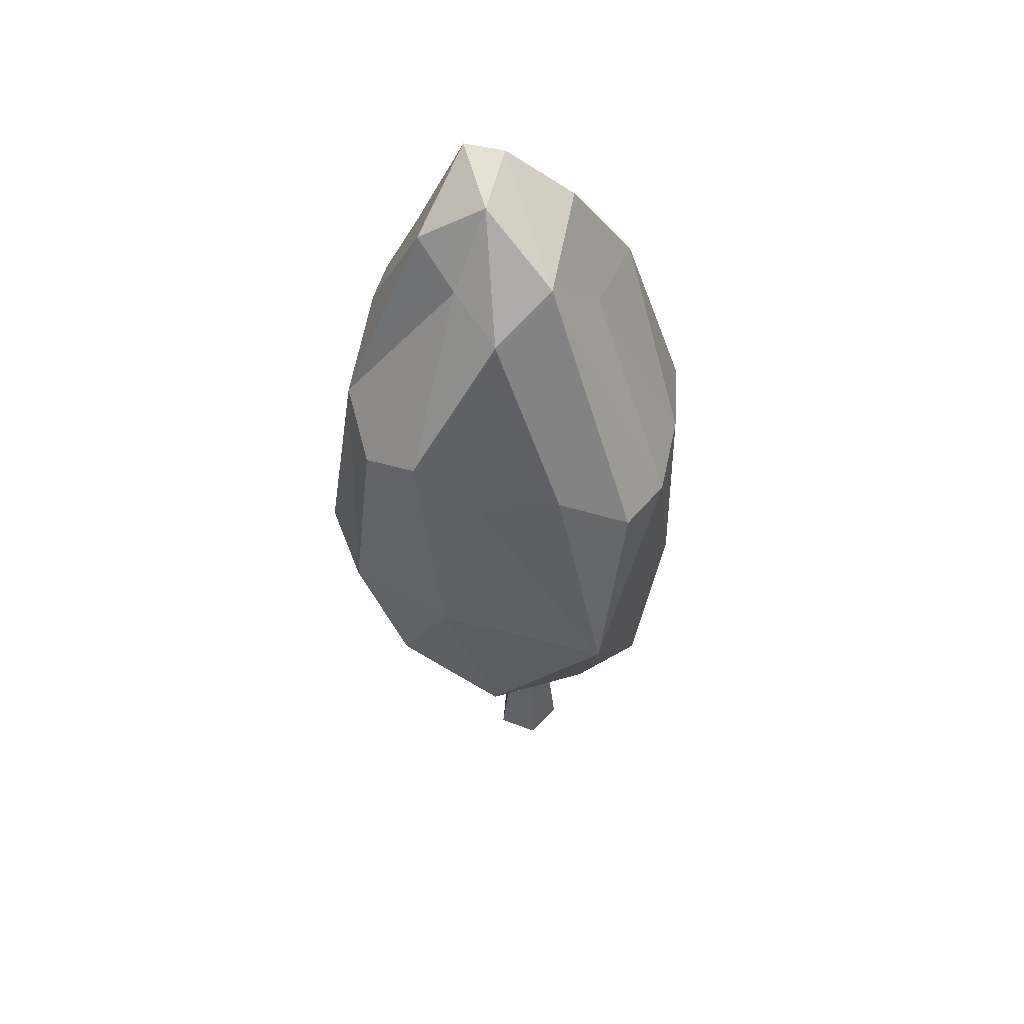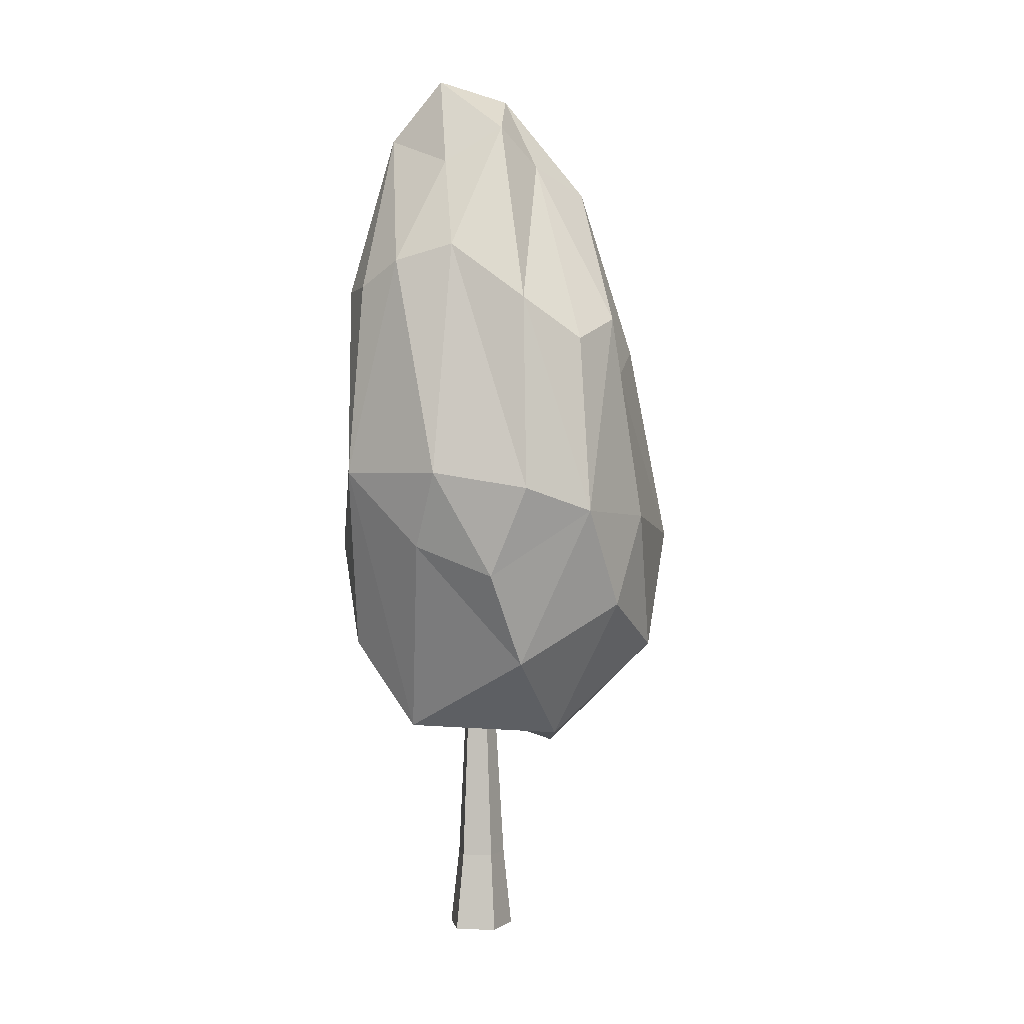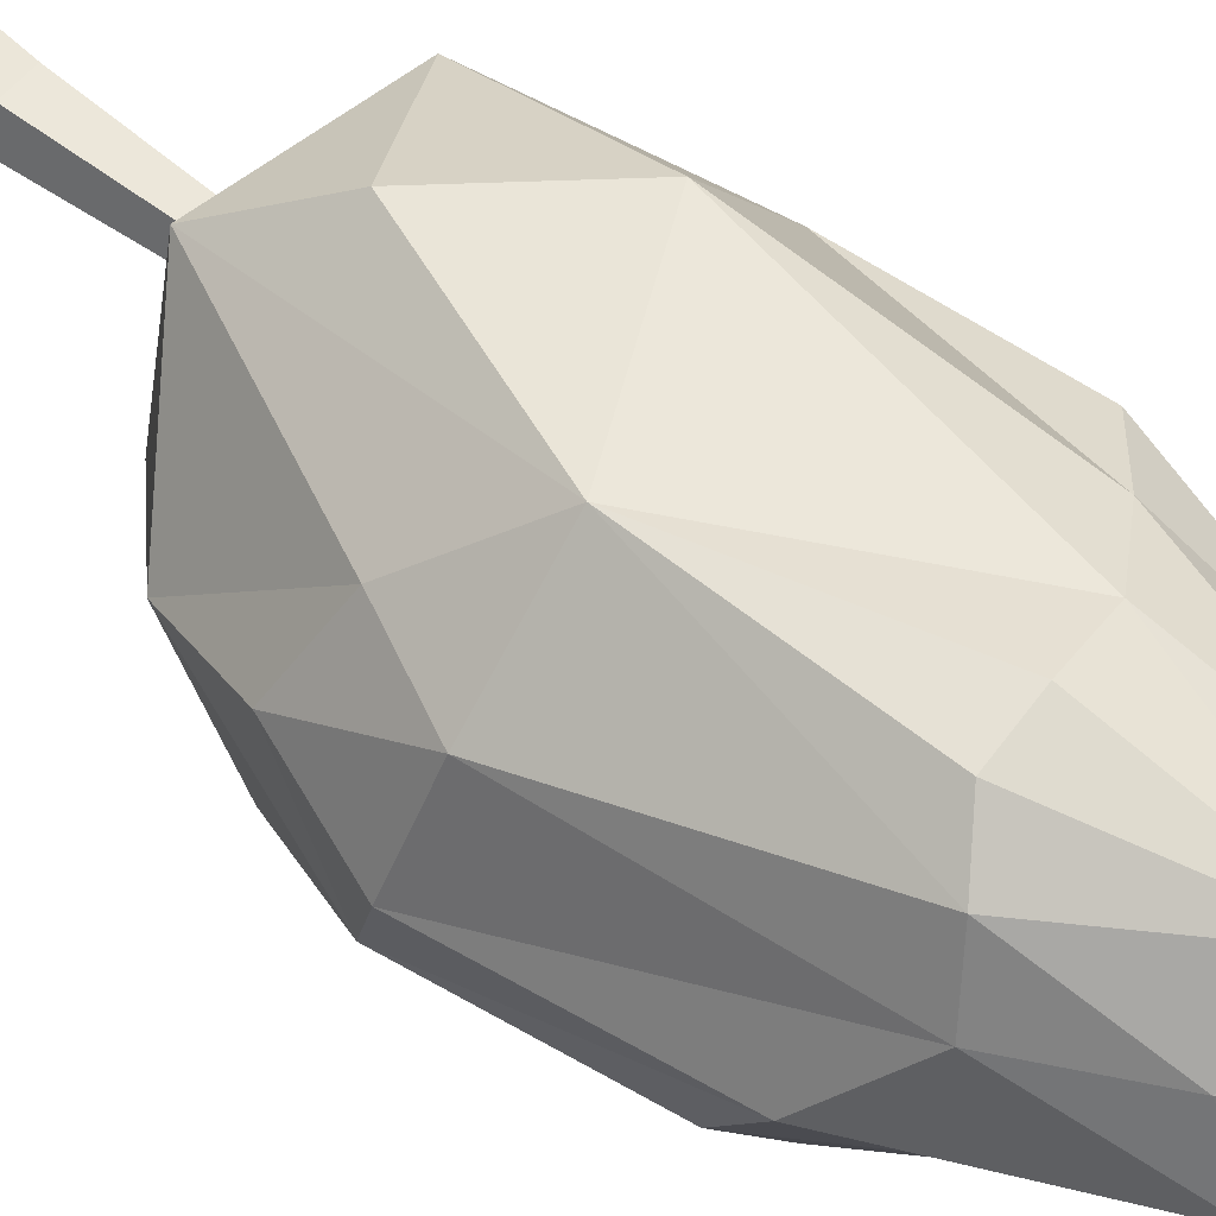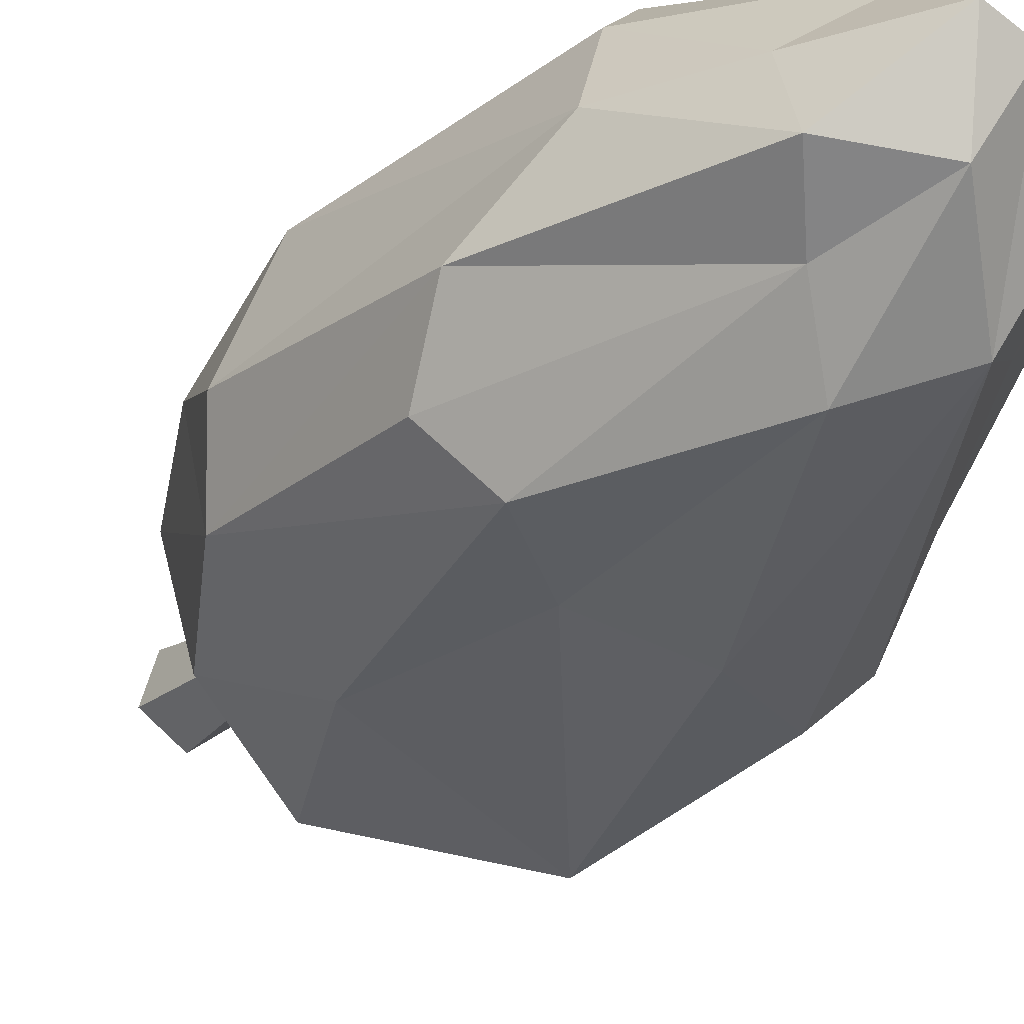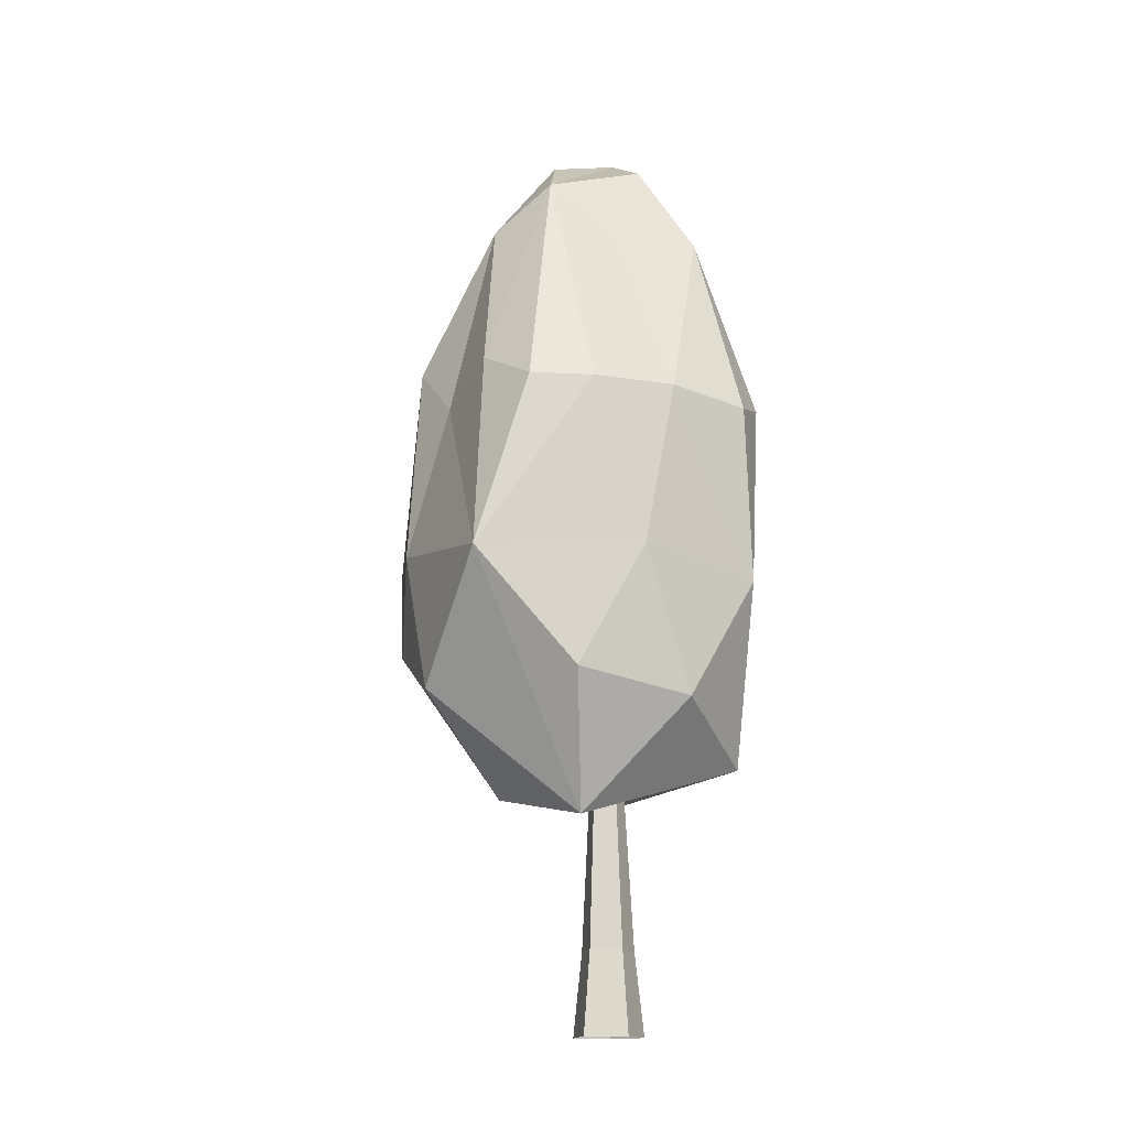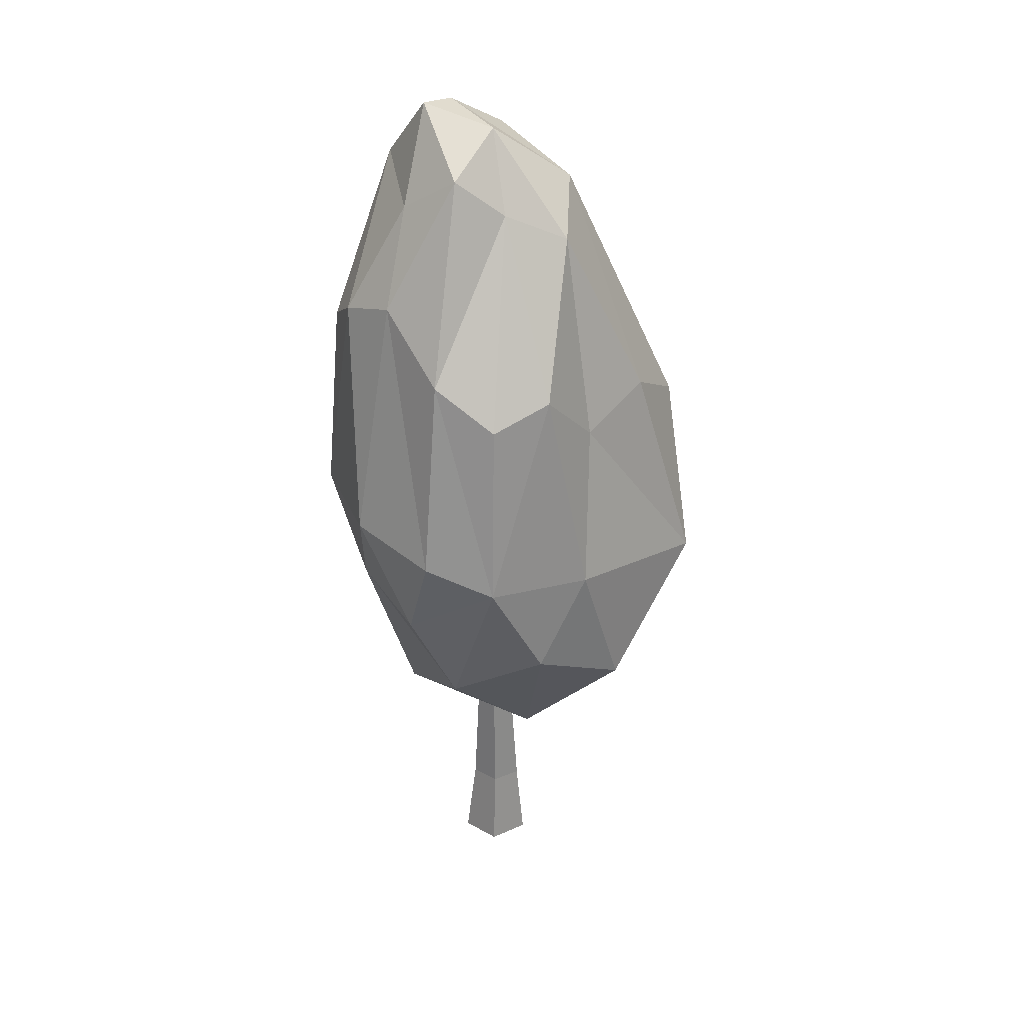
<metadata>
{"format":"obj","ext":"obj","renderer":"f3d","projection":"perspective","resolution":1024,"background":"white","views":[{"elev":51.8,"azim":166.9,"up":"+Y"},{"elev":2.0,"azim":80.0,"up":"+Y"},{"elev":54.5,"azim":129.6,"up":"+Z"},{"elev":-20.8,"azim":150.5,"up":"+Z"},{"elev":-15.4,"azim":-139.2,"up":"+Y"},{"elev":30.2,"azim":111.2,"up":"+Y"}]}
</metadata>
<code>
g Random_Tree_m_08
v 0 0 -0.3604
v -0.3427 0 -0.1114
v -0.2118 0 0.2915
v 0.2118 0 0.2915
v 0.3427 0 -0.1114
v -0.008464 0.8152 -0.2759
v -0.2615 0.8039 -0.09096
v -0.164 0.8061 0.2074
v 0.1493 0.8188 0.2068
v 0.2454 0.8244 -0.09185
v 0.01979 3.015 -0.139
v -0.126 2.946 -0.04637
v -0.07254 3.016 0.1155
v 0.09374 2.998 0.1208
v 0.1506 2.956 -0.03742
v 0.8603 6.155 -1.41
v 0.1164 6.447 -1.707
v 0.6046 8.134 -1.04
v 0.8751 8.393 -0.4829
v 1.48 6.733 -1.186
v 1.881 6.509 -0.7528
v 1.299 4.653 -1.546
v 1.679 3.738 -1.197
v 0.8005 3.229 -1.752
v 2.094 4.736 -0.8157
v -0.2329 4.385 -2.201
v -0.5818 6.091 -1.819
v 1.52 7.491 0.5309
v 1.132 8.771 -0.05902
v 1.046 8.411 0.5268
v 1.933 6.923 -0.1504
v 1.285 7.333 1.082
v 0.3266 8.71 0.9968
v 0.9253 7.077 1.394
v 1.864 5.127 0.7743
v 1.51 4.351 0.9008
v 1.937 4.063 0.1899
v 0.9555 5.116 1.555
v 2.217 4.975 -0.1282
v -0.2421 6.969 1.246
v -0.3215 8.46 0.8022
v -0.8914 6.58 0.9464
v -1.058 7.919 0.1782
v -1.451 6.145 0.6502
v -0.7184 4.286 1.455
v -1.066 2.54 0.7182
v 0.1431 3.23 1.38
v -1.619 4.277 0.2946
v 0.4101 7.06 1.471
v -1.416 6.089 -0.6584
v -0.5539 7.986 -0.4998
v -1.054 6.06 -1.427
v 0.009156 8.575 -0.8461
v -1.322 4.454 -0.9982
v -0.8692 3.263 -1.455
v -1.415 3.06 -0.4597
v -1.665 5.998 0.1357
v -0.4314 2 -0.8998
v 0.784 2.269 -0.7055
v 1.621 3.115 -0.179
v 0.5285 2.351 0.8182
v -0.4241 8.897 0.0623
v 0.1772 9.282 0.3723
v 0.5539 9.33 0.5063
v 0.5018 9.142 -0.2117
f 5 10 9 4
f 3 8 7 2
f 1 6 10 5
f 4 9 8 3
f 2 7 6 1
f 9 14 13 8
f 7 12 11 6
f 10 15 14 9
f 8 13 12 7
f 6 11 15 10
f 16 17 18
f 18 19 20
f 20 19 21
f 22 23 24
f 20 25 22
f 22 25 23
f 16 26 17
f 17 26 27
f 22 24 26
f 28 29 30
f 31 19 29
f 28 30 32
f 32 33 34
f 35 36 37
f 32 38 35
f 35 38 36
f 28 39 31
f 31 25 21
f 35 37 39
f 40 33 41
f 40 41 42
f 42 43 44
f 45 46 47
f 42 48 45
f 45 48 46
f 40 38 49
f 49 38 34
f 45 47 38
f 50 43 51
f 50 51 52
f 52 53 27
f 54 55 56
f 52 26 54
f 54 26 55
f 50 48 57
f 57 48 44
f 54 56 48
f 58 26 24
f 59 23 60
f 60 25 37
f 60 36 61
f 61 38 47
f 59 46 58
f 46 48 56
f 62 43 41
f 63 33 64
f 64 33 30
f 65 19 18
f 64 29 65
f 63 53 62
f 18 17 53
f 17 27 53
f 16 18 20
f 16 20 22
f 20 21 25
f 16 22 26
f 28 31 29
f 31 21 19
f 32 30 33
f 28 32 35
f 32 34 38
f 28 35 39
f 31 39 25
f 39 37 25
f 40 49 33
f 49 34 33
f 42 41 43
f 40 42 45
f 42 44 48
f 40 45 38
f 50 57 43
f 57 44 43
f 52 51 53
f 50 52 54
f 52 27 26
f 50 54 48
f 59 58 24
f 58 56 55
f 58 55 26
f 59 24 23
f 60 23 25
f 59 60 61
f 60 37 36
f 61 36 38
f 59 61 46
f 58 46 56
f 61 47 46
f 63 62 41
f 62 51 43
f 63 41 33
f 63 64 65
f 64 30 29
f 65 29 19
f 63 65 53
f 62 53 51
f 65 18 53

</code>
